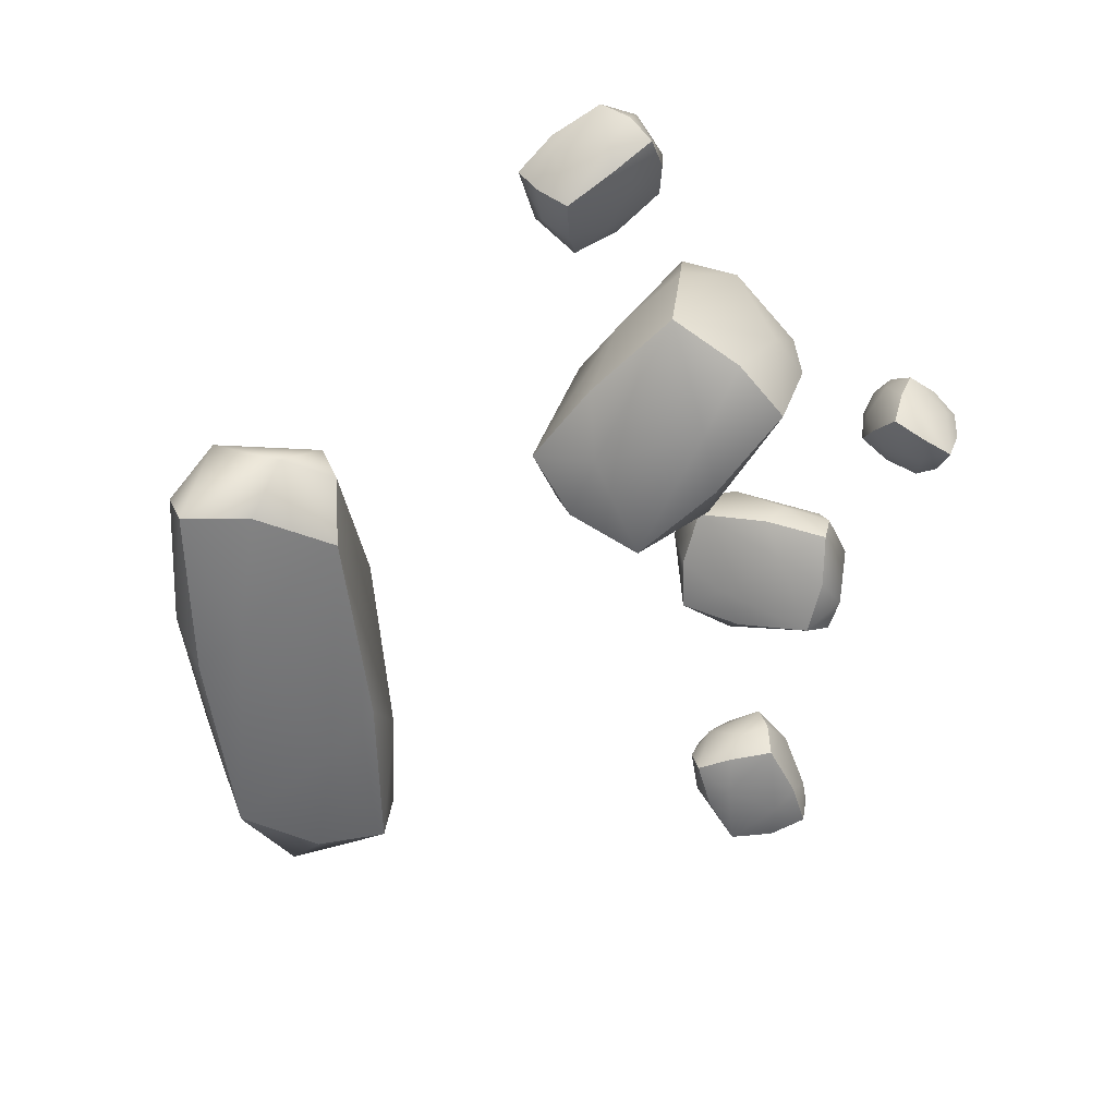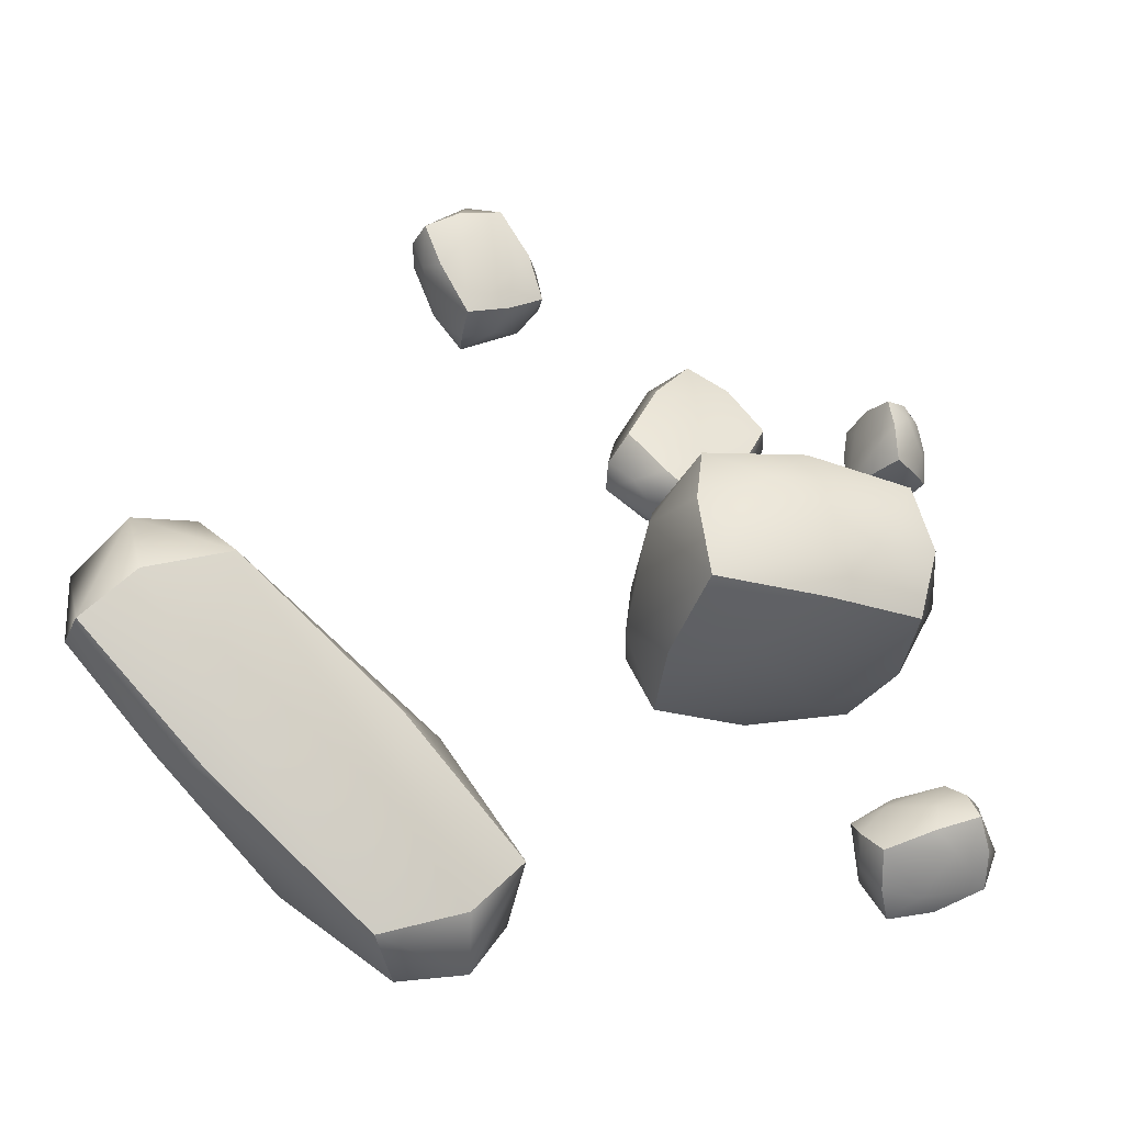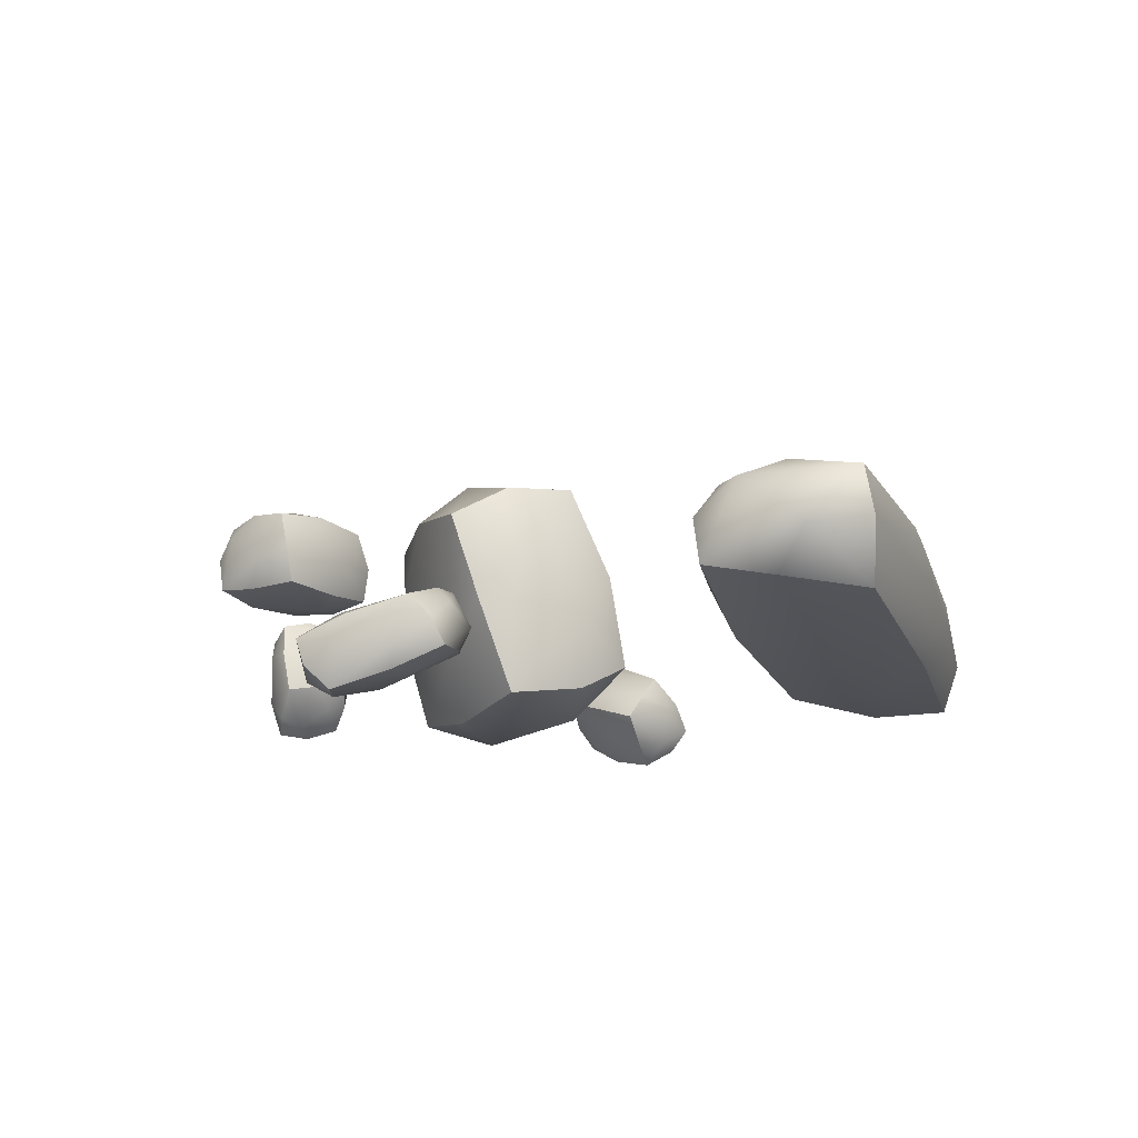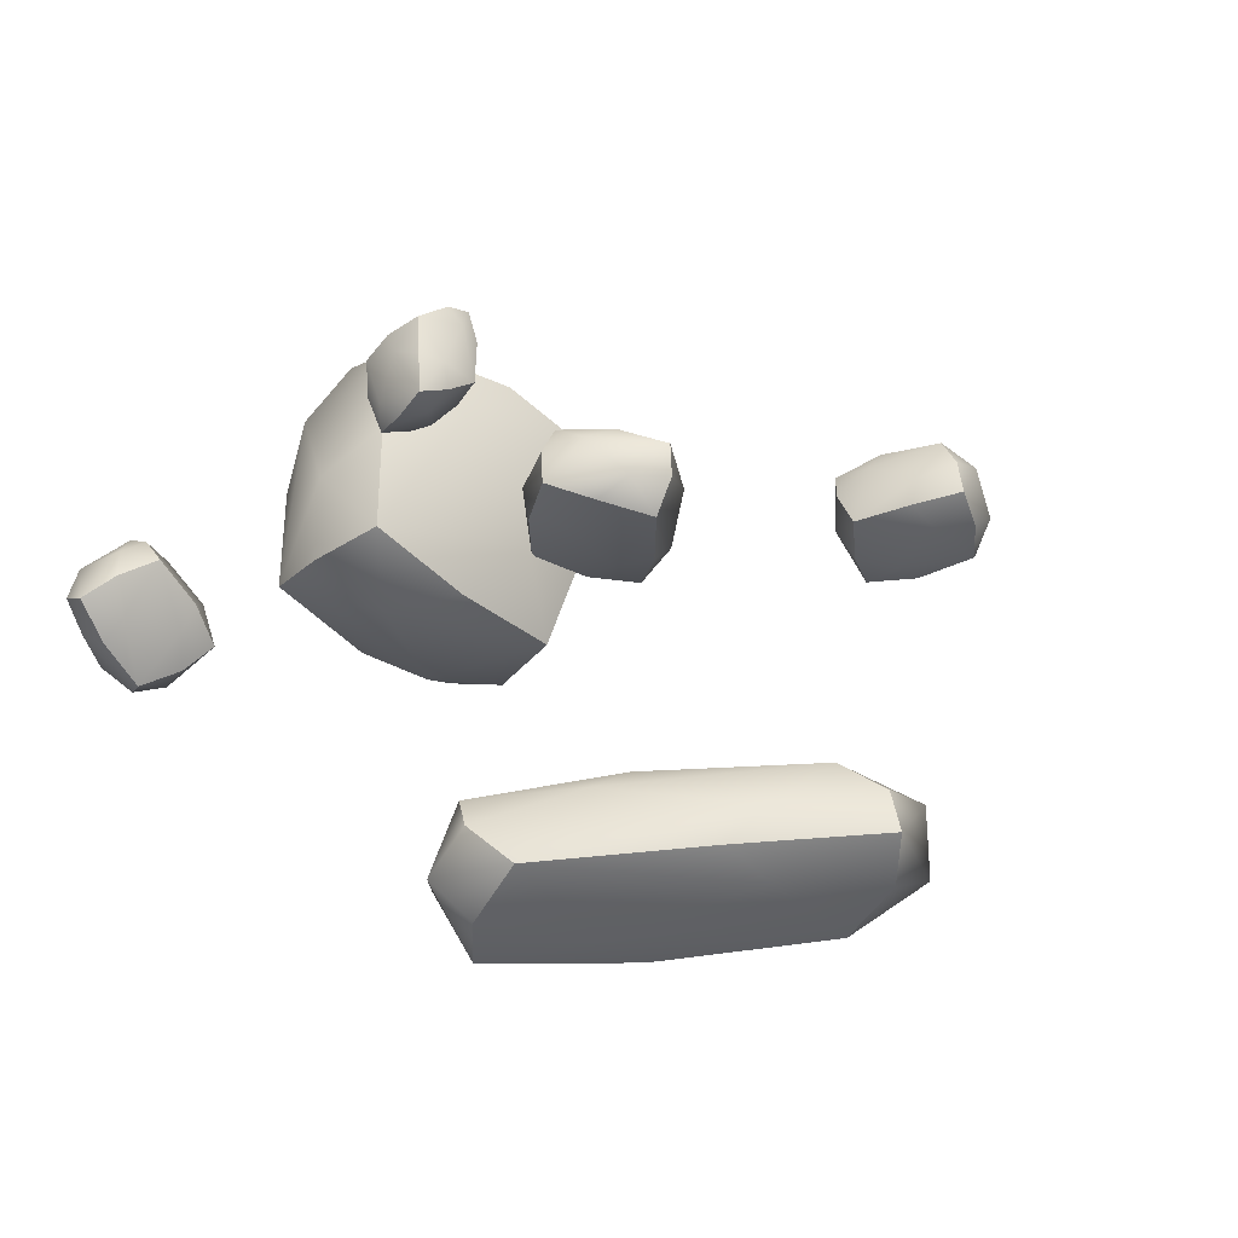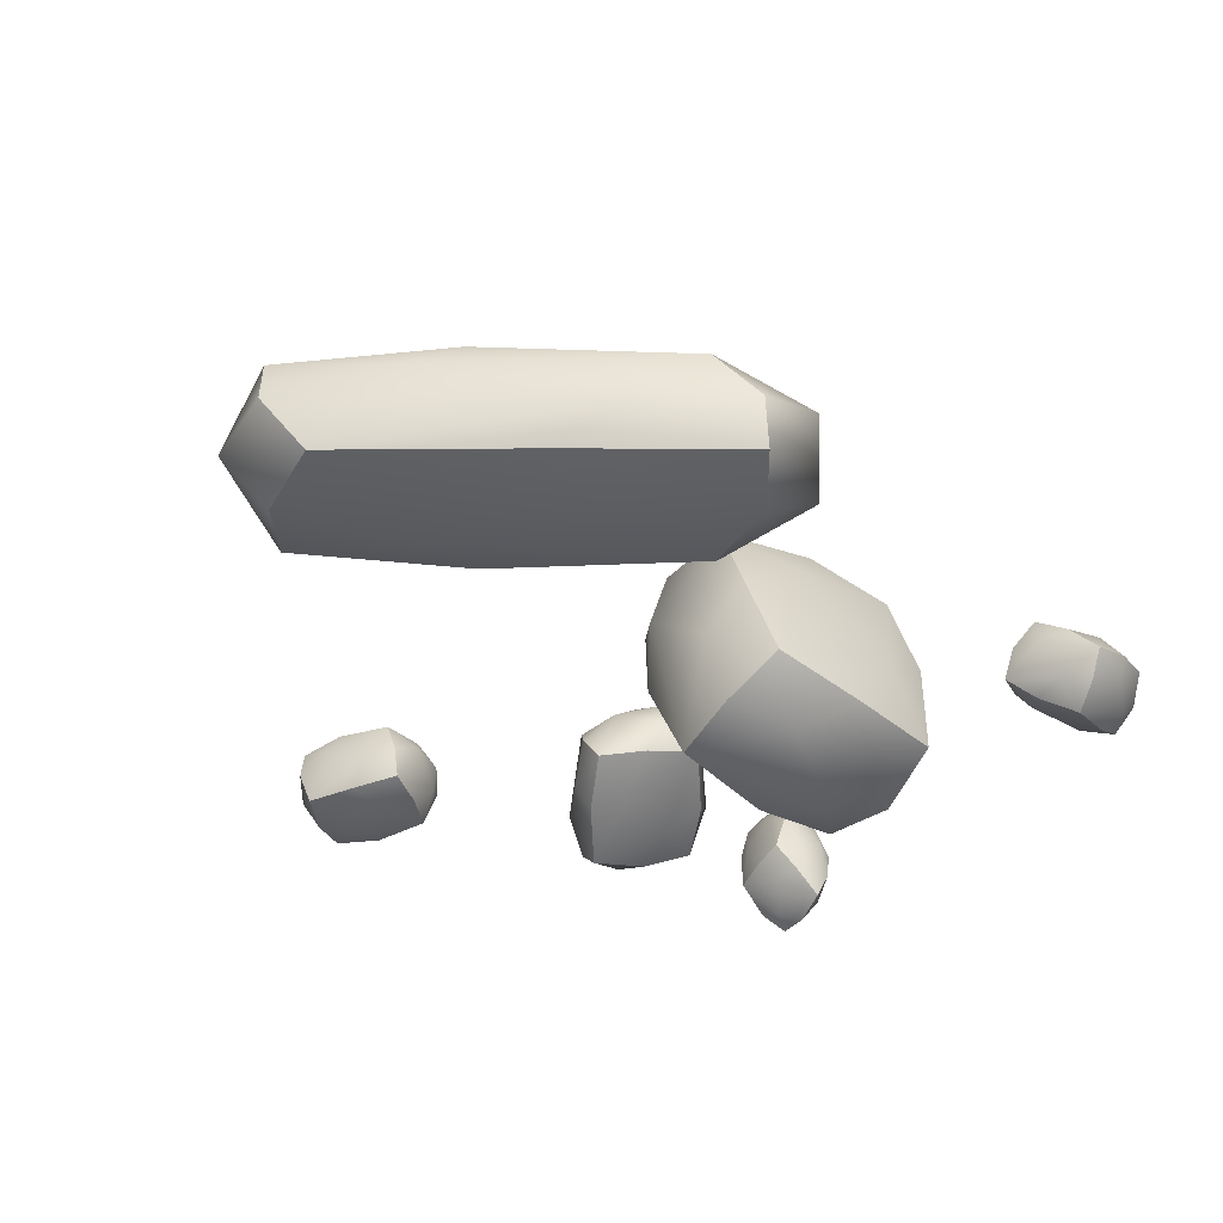
<metadata>
{"format":"obj","ext":"obj","renderer":"f3d","projection":"perspective","resolution":1024,"background":"white","views":[{"elev":-59.8,"azim":-126.6,"up":"+Y"},{"elev":-20.6,"azim":163.7,"up":"+Z"},{"elev":-16.9,"azim":66.9,"up":"+Y"},{"elev":-43.2,"azim":-40.0,"up":"+Y"},{"elev":-40.8,"azim":143.2,"up":"+Y"}]}
</metadata>
<code>
v -21.62 12.18 8.16
v -22.37 3.468 7.452
v -16.75 6.794 9.612
v -20.97 -4.304 5.68
v -13 -5.629 5.184
v -9.25 -0.4835 7.798
v -3.625 3.468 7.452
v -4.375 -4.557 3.986
v -1.75 8.044 4.599
v -3.625 -3.754 -2.336
v -1.75 2.016 -2.229
v -3.625 6.592 -5.081
v -5.031 -1.101 -7.166
v -9.25 10.54 -5.427
v -13 -2.504 -7.349
v -16.75 3.266 -7.242
v -22.37 6.592 -5.081
v -21.62 -2.12 -5.789
v -24.25 9.294 -0.4143
v -22.37 -4.379 0.1704
v -24.25 0.7664 2.784
v -20.97 14.36 -3.31
v -22.37 14.44 2.2
v -16.75 16.57 1.4
v -13 12.56 9.72
v -9.25 15.32 6.413
v -16.75 -6.511 0.9701
v -9.25 -5.261 -4.043
v -13 3.155 8.705
v -1.75 5.03 1.185
v -5.031 11.16 9.536
v -3.625 13.81 4.706
v -13 6.905 -6.335
v -4.375 14.62 -1.616
v -13 15.69 -2.813
v -24.25 5.03 1.185
v -13 15.95 3.907
v -13 -5.886 -1.537
v 28.84 4.294 0.5082
v 31.31 0.5275 3.947
v 36.61 2.236 3.029
v 32.32 -3.342 3.953
v 35.85 -4.572 -0.5025
v 40.24 -1.844 -0.5309
v 40.39 -0.7005 -6.054
v 37.19 -5.089 -7.68
v 33.57 0.1227 -14.18
v 24.93 -6.882 -19.32
v 23.26 -4.596 -22.95
v 14.62 -3.527 -29.08
v 13.62 -7.283 -28.15
v 9.327 -1.648 -28.6
v 10.09 -7.399 -23.53
v 5.697 -4.745 -24.16
v 5.552 -2.299 -19.08
v 8.748 -6.164 -16.44
v 12.37 0.4655 -11.39
v 21.01 -5.089 -4.711
v 22.68 -1.992 -1.739
v 5.91 1.386 -20.58
v 15.86 3.317 -10.42
v 16 3.563 -15.83
v 35.85 4.399 -1.604
v 29.94 4.202 -10.62
v 26.31 -6.071 -5.299
v 19.63 -7.693 -18.51
v 38.43 0.1962 1.249
v 28.41 -2.237 -18.57
v 40.03 3.239 -5.484
v 30.08 2.654 -15.81
v 7.512 -3.196 -26.38
v 17.1 0.9591 -26.65
v 10.09 1.572 -24.63
v 17.53 -0.7632 -6.564
v 22.97 3.882 -13.23
v 22.97 -6.882 -11.9
v 8.657 2.683 32.39
v 8.86 0 33.39
v 11.2 1.167 33.16
v 9.392 -2.479 33.24
v 12.06 -2.917 31.69
v 13.75 -1.167 31.8
v 15.25 0 29.99
v 14.54 -2.683 29.27
v 14.64 1.167 27.3
v 12.75 -2.917 25.28
v 12.97 -1.167 24.16
v 11.08 0 22.14
v 10.55 -2.479 22.3
v 8.743 1.167 22.38
v 7.882 -2.917 23.84
v 6.186 -1.167 23.74
v 4.686 0 25.54
v 5.401 -2.683 26.27
v 5.299 1.167 28.24
v 7.19 -2.917 30.25
v 6.969 -1.167 31.38
v 5.113 2.479 25.19
v 6.356 2.917 28.68
v 7.856 3.5 26.88
v 12.06 2.917 31.69
v 12.08 3.5 28.66
v 9.526 -3.5 30.02
v 10.41 -3.5 25.52
v 12.47 0 32.48
v 13.8 0 25.73
v 14.83 2.479 30.35
v 13.58 2.917 26.85
v 7.465 0 23.06
v 11.28 2.683 23.14
v 7.882 2.917 23.84
v 6.134 0 29.81
v 9.969 3.5 27.77
v 9.969 -3.5 27.77
v -22.1 2.898 -18.09
v -21.09 0.8385 -16.36
v -21.29 0.05308 -18.86
v -21.24 -1.316 -15.03
v -22.74 -3.5 -16.66
v -22.6 -3.418 -19.09
v -24.38 -3.642 -21
v -25.12 -5.085 -18.63
v -27.09 -2.41 -21.41
v -29.13 -4.058 -17.24
v -30.25 -2.967 -18.62
v -32.3 -0.8385 -18.1
v -32.15 -2.251 -15.99
v -32.11 1.625 -17.23
v -30.66 -0.6961 -13.75
v -30.79 1.739 -13.75
v -29.02 3.642 -13.46
v -28.28 1.225 -12.1
v -26.31 4.089 -14.68
v -24.26 -0.138 -13.18
v -23.14 1.289 -14.22
v -29.36 5.125 -15.49
v -25.85 4.619 -16.65
v -27.62 3.975 -18.15
v -22.74 0.6961 -20.71
v -25.77 1.061 -21.17
v -24.46 -2.182 -14.45
v -28.94 -2.853 -15.15
v -21.94 -1.682 -18.97
v -28.67 -2.689 -20.02
v -24.03 -1.558 -22.41
v -27.55 -0.4228 -21.87
v -31.45 1.682 -15.49
v -31.3 0.9625 -20.1
v -30.66 3.5 -17.81
v -24.73 2.689 -14.45
v -26.7 2.518 -19.66
v -26.7 -2.518 -14.8
v -22.48 -1.622 18.65
v -21.92 -1.203 16
v -22.03 1.026 17.36
v -22 -0.4542 13.57
v -22.83 2.265 13.37
v -22.76 3.8 15.26
v -23.74 5.224 16.56
v -24.16 4.758 13.82
v -25.25 4.558 17.67
v -26.38 3.065 13.44
v -27 3.153 15.21
v -28.14 1.203 16.21
v -28.06 0.8864 13.69
v -28.03 -1.229 17.17
v -27.23 -1.756 13.02
v -27.3 -3.596 14.62
v -26.32 -5.224 15.64
v -25.91 -4.29 13.03
v -24.82 -4.762 16.86
v -23.68 -2.557 12.95
v -23.06 -2.95 14.67
v -26.51 -5.008 18.15
v -24.56 -3.869 18.69
v -25.55 -2.394 19.41
v -22.83 1.756 19.18
v -24.52 1.784 19.77
v -23.79 -0.176 12.57
v -26.27 0.7861 12.66
v -22.39 2.413 16.31
v -26.13 3.856 16.44
v -23.55 4.576 18.99
v -25.5 3.361 19.32
v -27.67 -2.413 15.89
v -27.58 1.154 18.9
v -27.23 -2.265 18.83
v -23.94 -3.856 15.76
v -25.03 -0.305 19.59
v -25.03 0.305 12.62
v -13.72 1.792 16.32
v -14.73 -1.011 16.13
v -13.25 -0.9136 19.14
v -14.28 -3.53 15.78
v -11.16 -4.805 17.88
v -10.4 -3.949 20.53
v -7.594 -3.153 21.71
v -7.153 -5.188 19.53
v -4.898 -1.231 19.96
v -3.631 -3.782 15.21
v -2.256 -2.013 15.49
v -0.9882 0.3375 12.62
v -1.441 -1.773 11.2
v -2.469 2.418 10.46
v -4.557 -1.314 8.785
v -5.324 1.097 7.387
v -8.126 2.479 7.04
v -8.567 -0.4954 7.302
v -10.82 2.736 9.629
v -12.09 -2.338 11.45
v -13.46 -0.839 12.43
v -7.508 4.677 8.234
v -10.77 3.806 11.72
v -7.967 4.057 12.7
v -11.16 0.6408 19.97
v -7.754 1.804 18.57
v -10.61 -3.874 13.83
v -5.111 -3.335 12.42
v -11.82 -2.431 19.83
v -3.577 -1.622 17.72
v -8.212 -0.7215 22.3
v -4.952 0.9661 19.12
v -3.897 1.758 8.921
v -2 2.544 14.36
v -4.557 4.131 10.88
v -12.14 0.9483 11.03
v -7.86 2.931 15.63
v -7.86 -3.604 13.12
g Box03
f 1 2 3
f 4 5 6
f 7 8 9
f 8 10 11
f 12 13 14
f 13 15 16
f 17 18 19
f 18 20 21
f 22 23 24
f 1 25 26
f 20 18 27
f 15 13 28
f 3 4 29
f 1 3 25
f 6 8 7
f 4 6 29
f 9 8 30
f 31 9 32
f 11 13 12
f 8 11 30
f 14 13 33
f 34 14 35
f 16 18 17
f 13 16 33
f 19 18 36
f 22 19 23
f 21 2 1
f 18 21 36
f 24 1 37
f 35 24 34
f 26 31 32
f 1 26 37
f 27 18 38
f 4 27 5
f 28 10 8
f 18 28 38
f 2 4 3
f 21 4 2
f 29 6 31
f 3 29 31
f 25 31 26
f 25 3 31
f 5 8 6
f 5 27 8
f 6 7 31
f 31 7 9
f 30 11 34
f 9 30 34
f 26 32 34
f 32 9 34
f 10 13 11
f 28 13 10
f 34 12 14
f 11 12 34
f 33 16 22
f 14 33 22
f 22 24 35
f 35 14 22
f 15 18 16
f 18 15 28
f 16 17 22
f 22 17 19
f 19 36 1
f 36 21 1
f 23 19 1
f 23 1 24
f 20 4 21
f 4 20 27
f 37 26 34
f 24 37 34
f 27 38 8
f 38 28 8
g Box04
f 39 40 41
f 42 43 44
f 45 46 47
f 46 48 49
f 50 51 52
f 51 53 54
f 55 56 57
f 56 58 59
f 60 61 62
f 39 63 64
f 58 56 65
f 53 51 66
f 41 42 67
f 39 41 63
f 44 46 45
f 42 44 67
f 47 46 68
f 69 47 70
f 49 51 50
f 46 49 68
f 52 51 71
f 72 52 73
f 54 56 55
f 51 54 71
f 57 56 74
f 60 57 61
f 59 40 39
f 56 59 74
f 62 39 75
f 73 62 72
f 64 69 70
f 39 64 75
f 65 56 76
f 42 65 43
f 66 48 46
f 56 66 76
f 59 42 40
f 40 42 41
f 67 44 69
f 41 67 69
f 63 41 69
f 63 69 64
f 43 65 46
f 43 46 44
f 44 45 69
f 69 45 47
f 47 68 72
f 68 49 72
f 64 70 72
f 70 47 72
f 66 51 48
f 48 51 49
f 72 50 52
f 49 50 72
f 71 54 60
f 52 71 60
f 73 52 60
f 60 62 73
f 53 56 54
f 56 53 66
f 54 55 60
f 60 55 57
f 57 74 39
f 74 59 39
f 61 57 39
f 61 39 62
f 42 58 65
f 58 42 59
f 75 64 72
f 62 75 72
f 76 66 46
f 65 76 46
g Box06
f 77 78 79
f 80 81 82
f 83 84 85
f 84 86 87
f 88 89 90
f 89 91 92
f 93 94 95
f 94 96 97
f 98 99 100
f 77 101 102
f 96 94 103
f 91 89 104
f 79 80 105
f 77 79 101
f 82 84 83
f 80 82 105
f 85 84 106
f 107 85 108
f 87 89 88
f 84 87 106
f 90 89 109
f 110 90 111
f 92 94 93
f 89 92 109
f 95 94 112
f 98 95 99
f 97 78 77
f 94 97 112
f 100 77 113
f 111 100 110
f 102 107 108
f 77 102 113
f 103 94 114
f 80 103 81
f 104 86 84
f 94 104 114
f 97 80 78
f 78 80 79
f 79 105 107
f 105 82 107
f 101 107 102
f 101 79 107
f 81 103 84
f 81 84 82
f 107 83 85
f 82 83 107
f 106 87 110
f 85 106 110
f 108 85 110
f 102 108 110
f 104 89 86
f 86 89 87
f 87 88 110
f 110 88 90
f 90 109 98
f 109 92 98
f 98 100 111
f 111 90 98
f 94 91 104
f 91 94 92
f 92 93 98
f 98 93 95
f 112 97 77
f 95 112 77
f 99 95 77
f 99 77 100
f 80 96 103
f 96 80 97
f 100 113 110
f 113 102 110
f 114 104 84
f 103 114 84
g Duplicate10
f 115 116 117
f 118 119 120
f 121 122 123
f 122 124 125
f 126 127 128
f 127 129 130
f 131 132 133
f 132 134 135
f 136 137 138
f 115 139 140
f 134 132 141
f 129 127 142
f 117 118 143
f 115 117 139
f 120 122 121
f 118 120 143
f 123 122 144
f 145 123 146
f 125 127 126
f 122 125 144
f 128 127 147
f 148 128 149
f 130 132 131
f 127 130 147
f 133 132 150
f 136 133 137
f 135 116 115
f 132 135 150
f 138 115 151
f 149 138 148
f 140 145 146
f 115 140 151
f 141 132 152
f 118 141 119
f 142 124 122
f 132 142 152
f 116 118 117
f 135 118 116
f 117 143 145
f 143 120 145
f 139 117 145
f 139 145 140
f 119 122 120
f 119 141 122
f 120 121 145
f 145 121 123
f 123 144 148
f 144 125 148
f 146 123 148
f 140 146 148
f 124 127 125
f 142 127 124
f 148 126 128
f 125 126 148
f 147 130 136
f 128 147 136
f 136 138 149
f 149 128 136
f 129 132 130
f 132 129 142
f 136 131 133
f 130 131 136
f 150 135 115
f 133 150 115
f 137 115 138
f 137 133 115
f 134 118 135
f 118 134 141
f 151 140 148
f 138 151 148
f 152 142 122
f 141 152 122
g Duplicate11
f 153 154 155
f 156 157 158
f 159 160 161
f 160 162 163
f 164 165 166
f 165 167 168
f 169 170 171
f 170 172 173
f 174 175 176
f 153 177 178
f 172 170 179
f 167 165 180
f 155 156 181
f 153 155 177
f 158 160 159
f 156 158 181
f 161 160 182
f 183 161 184
f 163 165 164
f 160 163 182
f 166 165 185
f 186 166 187
f 168 170 169
f 165 168 185
f 171 170 188
f 174 171 175
f 173 154 153
f 170 173 188
f 176 153 189
f 187 176 186
f 178 183 184
f 153 178 189
f 179 170 190
f 156 179 157
f 180 162 160
f 170 180 190
f 154 156 155
f 173 156 154
f 181 158 183
f 155 181 183
f 177 183 178
f 177 155 183
f 157 160 158
f 157 179 160
f 183 159 161
f 158 159 183
f 182 163 186
f 161 182 186
f 178 184 186
f 184 161 186
f 162 165 163
f 180 165 162
f 186 164 166
f 163 164 186
f 185 168 174
f 166 185 174
f 174 176 187
f 187 166 174
f 167 170 168
f 170 167 180
f 174 169 171
f 168 169 174
f 188 173 153
f 171 188 153
f 175 153 176
f 175 171 153
f 156 172 179
f 172 156 173
f 189 178 186
f 176 189 186
f 190 180 160
f 179 190 160
g Duplicate12
f 191 192 193
f 194 195 196
f 197 198 199
f 198 200 201
f 202 203 204
f 203 205 206
f 207 208 209
f 208 210 211
f 212 213 214
f 191 215 216
f 210 208 217
f 205 203 218
f 193 194 219
f 191 193 215
f 196 198 197
f 194 196 219
f 199 198 220
f 221 199 222
f 201 203 202
f 198 201 220
f 204 203 223
f 224 204 225
f 206 208 207
f 203 206 223
f 209 208 226
f 212 209 213
f 211 192 191
f 208 211 226
f 214 191 227
f 225 214 224
f 216 221 222
f 191 216 227
f 217 208 228
f 194 217 195
f 218 200 198
f 208 218 228
f 211 194 192
f 192 194 193
f 193 219 221
f 219 196 221
f 215 221 216
f 215 193 221
f 195 217 198
f 195 198 196
f 221 197 199
f 196 197 221
f 220 201 224
f 199 220 224
f 222 199 224
f 216 222 224
f 218 203 200
f 200 203 201
f 201 202 224
f 224 202 204
f 204 223 212
f 223 206 212
f 212 214 225
f 225 204 212
f 208 205 218
f 205 208 206
f 206 207 212
f 212 207 209
f 226 211 191
f 209 226 191
f 213 209 191
f 213 191 214
f 194 210 217
f 210 194 211
f 214 227 224
f 227 216 224
f 228 218 198
f 217 228 198

</code>
